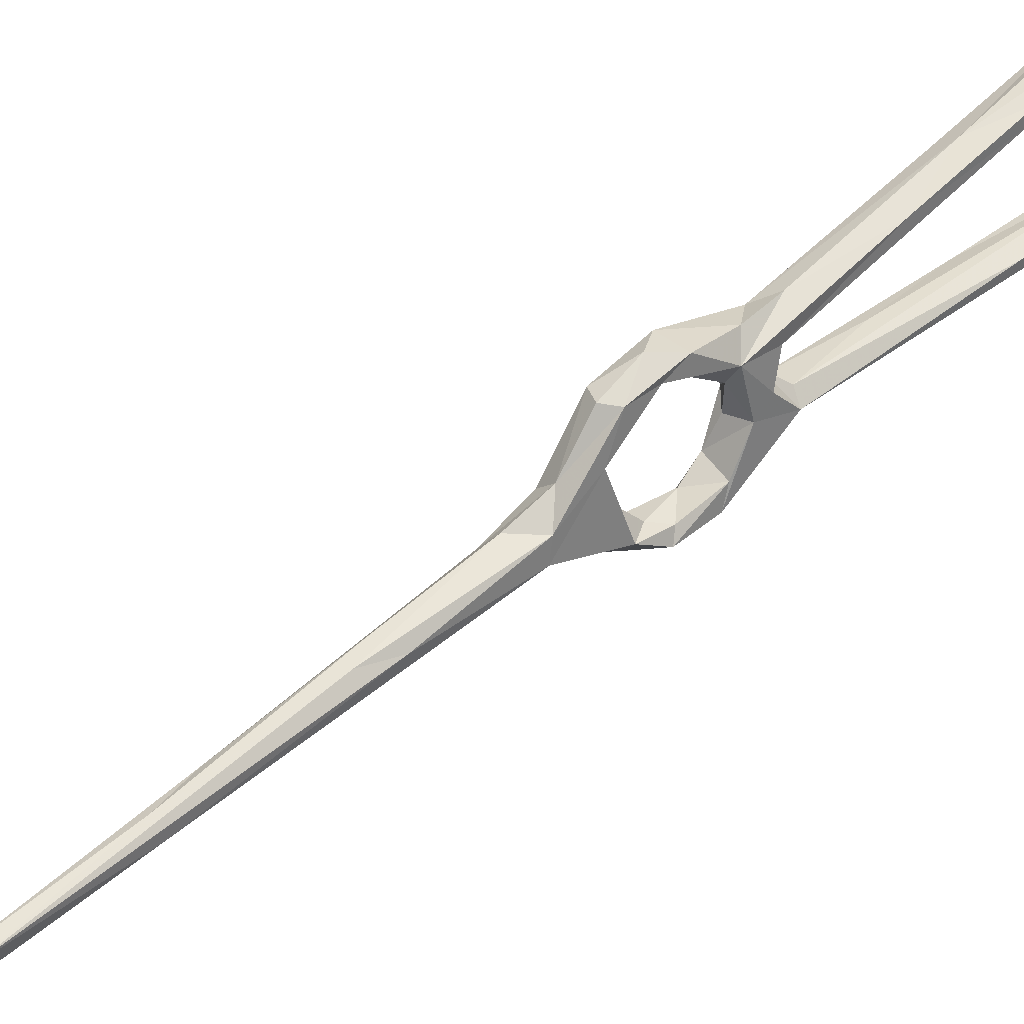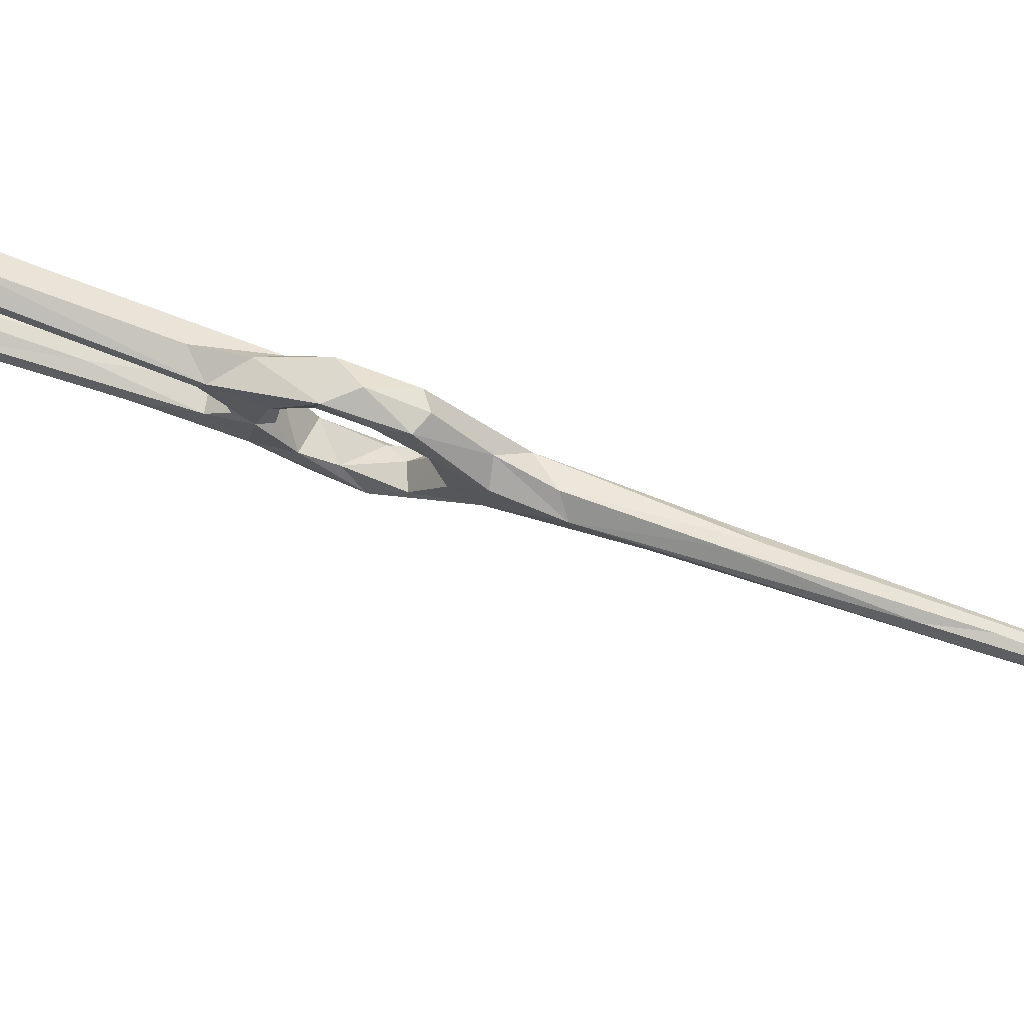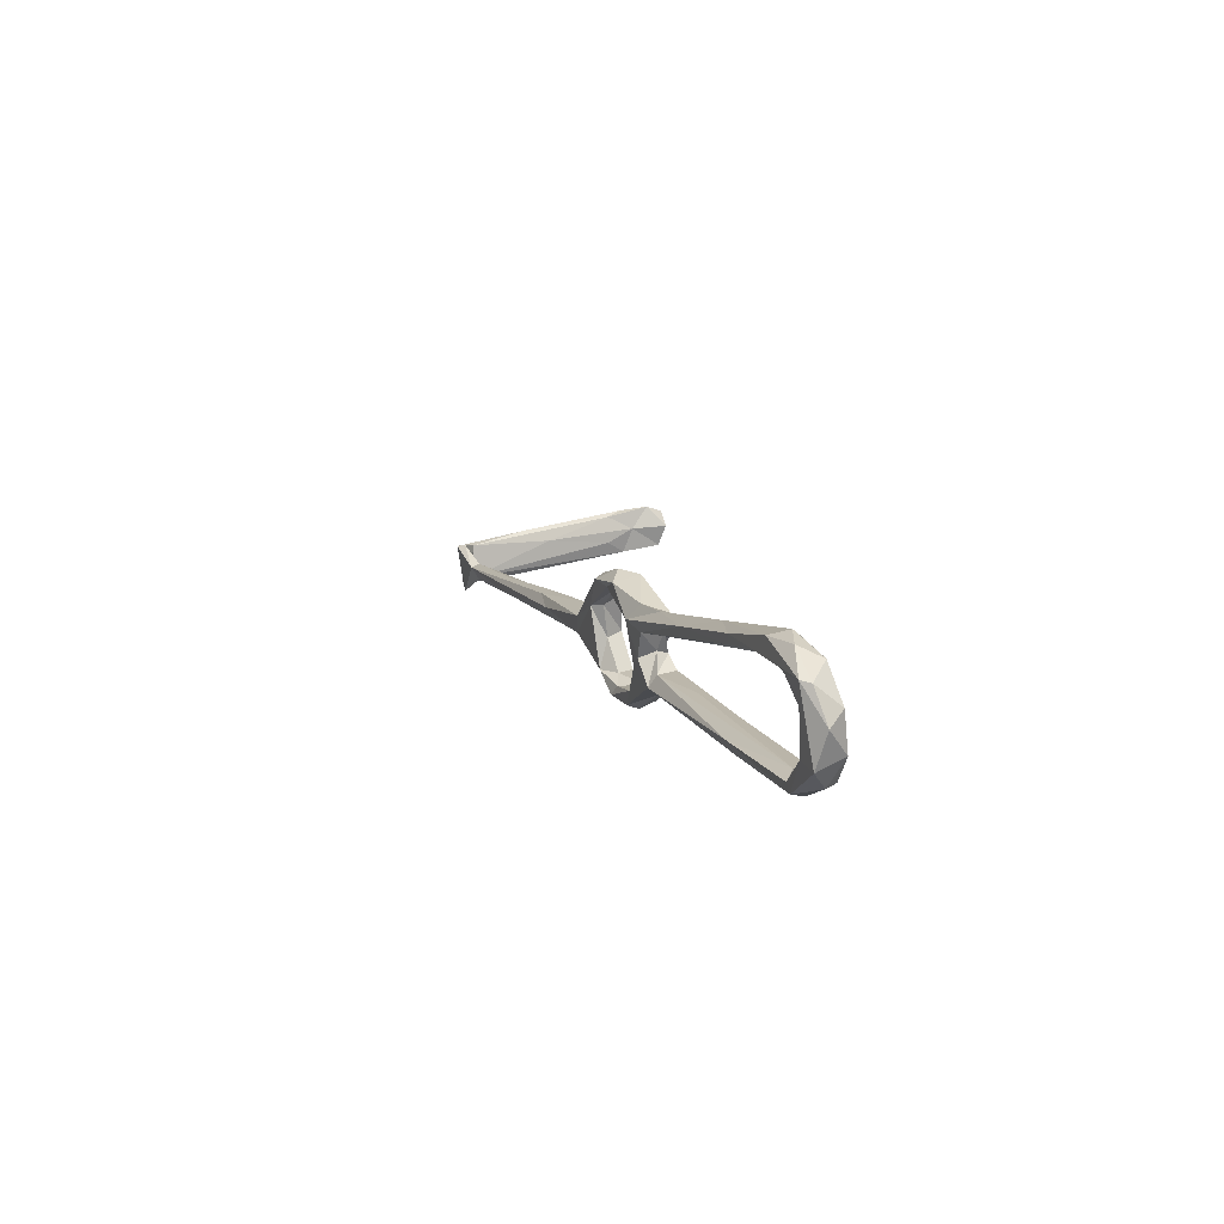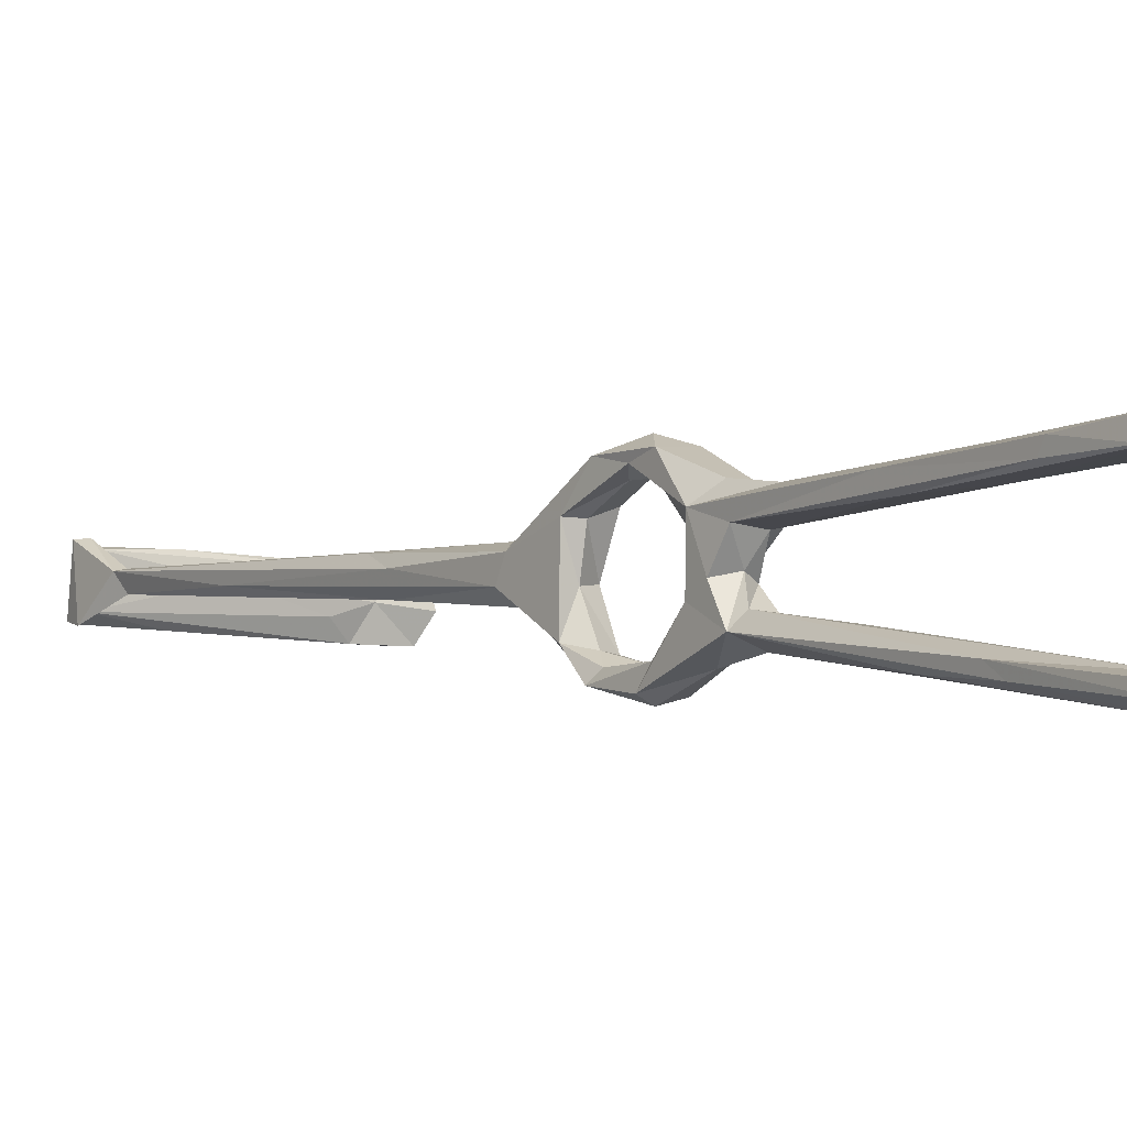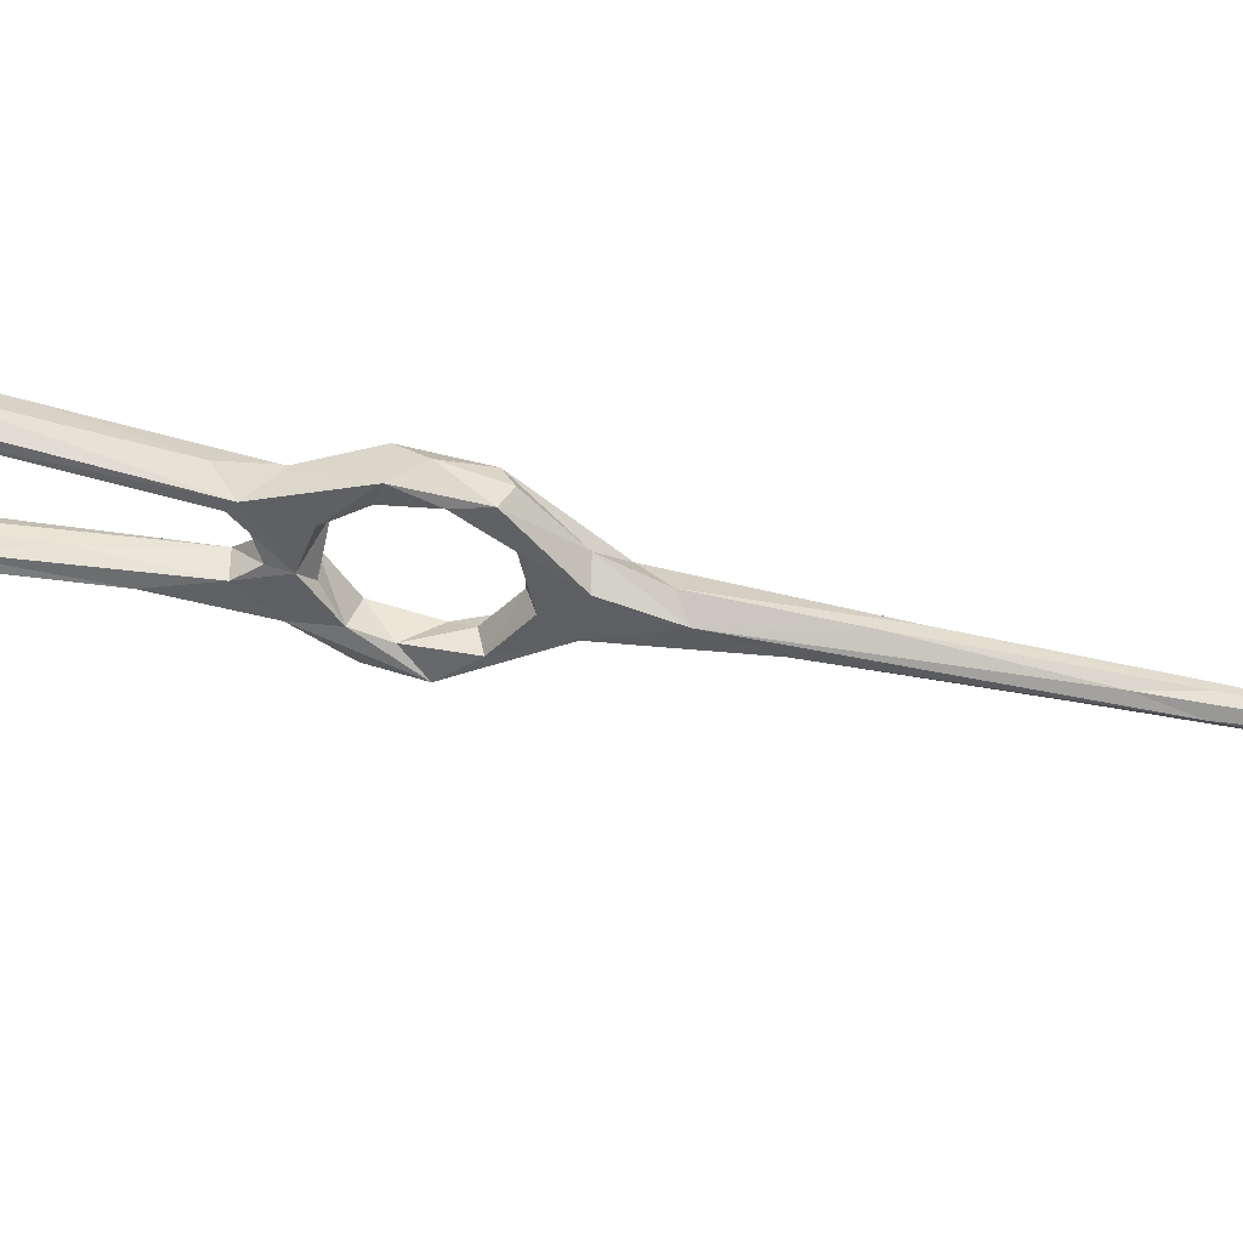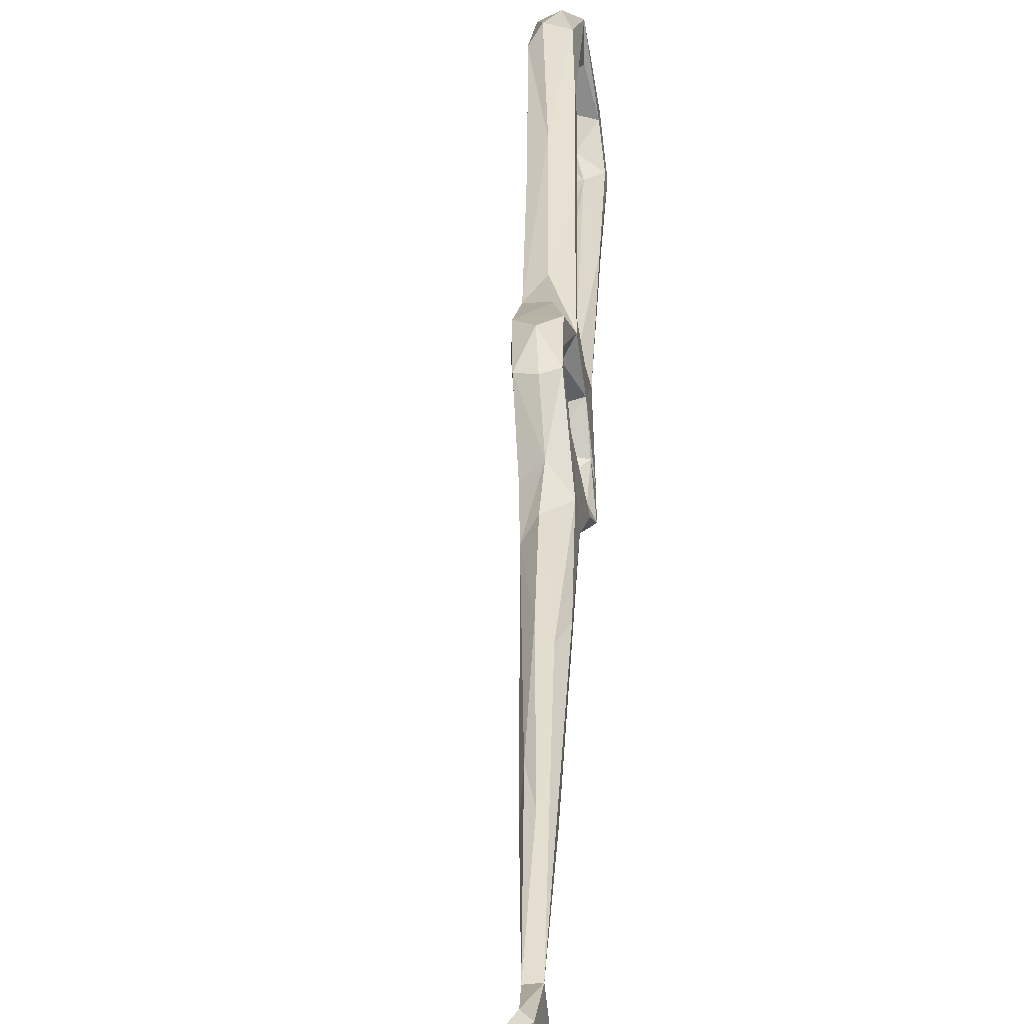
<metadata>
{"format":"obj","ext":"obj","renderer":"f3d","projection":"perspective","resolution":1024,"background":"white","views":[{"elev":44.8,"azim":-109.3,"up":"+Z"},{"elev":60.7,"azim":129.6,"up":"+Z"},{"elev":-68.4,"azim":13.4,"up":"+Y"},{"elev":7.9,"azim":-14.0,"up":"+Z"},{"elev":35.8,"azim":120.1,"up":"+Z"},{"elev":26.6,"azim":-155.8,"up":"+Z"}]}
</metadata>
<code>
v -0.9791 -139.1 -481.1
v -4.581 -130.9 -481.4
v -2.734 -131.8 -479.2
v 0.4893 -140.6 -477.2
v 1.35 -138.8 -482.6
v 2.587 -130.8 -483.6
v 5.419 -138.3 -481.8
v 9.607 -144.9 -476.2
v 6.641 -145 -477.6
v 3.522 -134.5 -479.1
v 6.585 -139 -476.6
v -2.051 -127.7 -478
v 0.9525 -125 -479
v -6.138 -124.9 -477.4
v -3.012 -122 -471.4
v -5.006 -120.9 -463.5
v -2.029 -114.9 -475.1
v 0.1376 -118.8 -471.8
v -2.048 -121.8 -463.7
v -10.4 -111.5 -472.7
v -7.217 -114.9 -474.8
v -2.944 -125 -481.6
v 38.9 -205.7 -445.4
v 38.13 -209.5 -442.7
v 42.4 -217.4 -449.7
v 38.02 -208.2 -447.3
v 38.5 -215.8 -449.5
v 33.12 -209.1 -442.9
v 26.03 -193.8 -447.3
v 25.45 -193 -449.8
v 33.2 -210.8 -446.1
v 26.51 -185 -453.1
v 37.93 -216.2 -442.9
v 42.86 -218.2 -446.1
v 37.34 -223.4 -446.5
v 35.03 -217 -447.6
v 44.1 -224.2 -453.3
v 39.61 -224.2 -447.4
v 40.66 -227.8 -455.2
v 36.4 -227.7 -462.8
v 36.44 -221.6 -453.1
v -5.223 -111.3 -475
v 2.317 -119.9 -462.8
v -1.215 -112.9 -468
v -4.181 -114.5 -464.8
v -7.042 -106.1 -468.3
v -5.659 -103.3 -471.6
v -9.35 -112.4 -468.5
v -18.62 -90.06 -473.2
v -2.242 -124.4 -456.3
v -0.2311 -121.4 -456.4
v -10.59 -94.28 -475.2
v -17.59 -86.42 -477.6
v -19.54 -82.45 -472.3
v -15.38 -86.01 -471.6
v 1.615 -126.4 -459
v 0.4392 -130.5 -456.5
v 5.877 -126.3 -457.4
v 3.508 -121.5 -456.9
v 26.46 -177.8 -453.6
v 26.79 -178.5 -451.6
v 18.25 -173.6 -455.5
v 25.1 -181.9 -449.2
v 2.269 -135.1 -454.2
v 3.654 -129.2 -453.4
v 8.416 -132.3 -454.7
v 7.767 -134 -458.4
v 2.884 -133.3 -457.9
v 10.12 -139.8 -461.8
v 5.184 -141.2 -463.8
v 3.651 -142.8 -460
v 7.801 -144.2 -456.8
v 39.86 -220 -454.9
v 42.86 -224.8 -462.3
v 42.19 -221.4 -459.4
v 38.42 -220.6 -461
v 34.38 -222.6 -462.1
v 39.97 -220.6 -469
v 37.72 -224.2 -468
v 31.26 -218.9 -470.3
v 31.02 -217.3 -468.4
v 36.12 -217.6 -466
v 32.7 -212.9 -468.2
v -41.21 -29.52 -484.1
v -46.81 -21.09 -489.4
v -40.52 -26.86 -483.9
v -32.41 -54.38 -479.8
v -42.73 -26.95 -481.3
v -27.97 -53.23 -479.4
v -40.66 -25.46 -481.3
v -30.16 -53.16 -476.9
v -24.96 -61.38 -476.5
v -46.53 -15.69 -478.4
v -44.27 -16.83 -478.1
v -45.02 -15.32 -488.4
v -44.36 -15.64 -484.7
v -47.64 -16.63 -489.4
v -42.77 -12.52 -480.3
v -45.75 -13.15 -490.4
v -32.95 -8.686 -492.4
v -34.7 -8.183 -492.1
v -8.177 1.329 -492.9
v -23.23 -4.968 -486.3
v -29.63 -5.424 -481.7
v -44.43 -10.85 -480
v -27.09 -3.242 -482.8
v 33.84 -216.3 -472.6
v -6.772 3.939 -486.3
v -28.3 -60.78 -480.5
v -23.07 -66.62 -478.8
v 13.63 -147.2 -459.1
v 11.82 -151.9 -456.5
v 14.07 -148.5 -460.5
v 10.09 -142.7 -468.8
v 6.648 -149.7 -460.9
v 4.581 -148 -467.1
v 3.057 -144.7 -470.1
v 8.861 -147.8 -466.5
v 7.199 -141.9 -471.2
v 10.12 -152.6 -474.8
v 5.518 -152.5 -472.4
v 8.042 -152.3 -470
v 17.79 -180.7 -473
v 12.24 -149.9 -471
v 16.19 -171 -452.9
v 11.54 -148.4 -462.1
v 10.99 -146.1 -468.3
v 16.04 -159.6 -473.2
v -4.916 3.697 -497.2
v -3.851 5.849 -492.1
v -14.97 0.4479 -495.7
v -3.195 7.271 -486.4
v -0.9275 4.755 -491.5
v 4.246 8.041 -487.3
v 7.718 8.668 -489.5
v 8.253 6.137 -493.4
v -0.7934 6.005 -497.9
v 4.999 6.181 -498.4
v 16.48 -166.6 -469.9
v 39.33 -217.8 -467.3
v 36.08 -212.1 -469.2
v 36.58 -213.6 -472
v 22 -194.5 -471.7
v 20.73 -191 -469.9
v 29.8 -194.7 -472.2
v 24.78 -182.5 -470.6
v 19.78 -177.7 -473.9
f 53 87 109
f 71 115 125
f 17 52 47
f 122 139 124
f 8 128 120
f 61 111 63
f 134 136 135
f 75 78 140
f 83 139 122
f 48 54 49
f 43 44 59
f 133 136 134
f 132 134 135
f 108 133 134
f 85 95 86
f 129 138 133
f 106 132 130
f 104 108 132
f 95 100 129
f 98 103 108
f 113 126 114
f 130 135 137
f 14 16 20
f 69 111 114
f 60 126 113
f 16 19 56
f 114 127 124
f 95 99 100
f 121 144 122
f 12 13 15
f 98 108 104
f 88 91 90
f 39 40 74
f 35 39 38
f 6 11 8
f 85 93 97
f 28 63 29
f 71 125 112
f 71 117 116
f 3 12 14
f 2 6 5
f 62 115 126
f 101 130 131
f 31 62 32
f 118 122 127
f 56 68 57
f 24 33 34
f 32 62 126
f 74 79 78
f 10 13 12
f 107 145 142
f 49 88 87
f 43 58 56
f 66 72 111
f 101 106 130
f 43 59 58
f 16 56 57
f 31 36 35
f 86 95 96
f 129 131 137
f 24 28 33
f 26 27 31
f 50 64 65
f 121 123 143
f 6 17 13
f 6 13 10
f 120 123 121
f 58 67 68
f 12 15 14
f 23 27 26
f 28 29 35
f 116 121 118
f 133 138 136
f 25 34 37
f 118 121 122
f 98 104 105
f 84 85 86
f 25 37 74
f 1 5 9
f 3 4 10
f 77 82 81
f 18 43 19
f 23 26 60
f 35 40 39
f 42 53 52
f 135 138 137
f 121 143 144
f 18 44 43
f 95 102 103
f 67 69 70
f 102 133 103
f 68 70 71
f 32 126 60
f 102 129 133
f 23 63 24
f 46 47 55
f 44 45 59
f 14 15 16
f 1 4 2
f 25 74 75
f 17 47 44
f 78 79 107
f 124 139 146
f 64 71 72
f 135 136 138
f 81 83 144
f 2 3 14
f 50 65 51
f 93 98 105
f 78 142 140
f 83 140 141
f 86 90 89
f 86 110 109
f 80 144 143
f 28 35 33
f 85 88 93
f 21 53 42
f 67 70 68
f 83 141 146
f 95 103 98
f 6 22 17
f 17 44 18
f 35 77 40
f 30 125 115
f 141 142 145
f 83 122 144
f 16 48 20
f 25 73 27
f 107 143 123
f 37 39 74
f 19 43 56
f 25 75 73
f 93 94 98
f 30 115 62
f 57 68 71
f 50 57 64
f 23 25 27
f 14 21 22
f 24 63 28
f 130 137 131
f 4 11 10
f 35 36 41
f 89 90 92
f 95 98 96
f 69 114 70
f 46 54 48
f 120 147 123
f 49 54 88
f 40 80 79
f 27 41 36
f 56 58 68
f 29 125 30
f 45 48 50
f 114 126 127
f 77 81 80
f 23 60 61
f 23 61 63
f 84 88 85
f 1 2 5
f 76 82 77
f 111 113 114
f 124 146 128
f 45 51 59
f 5 7 9
f 128 146 145
f 140 142 141
f 128 145 147
f 107 123 147
f 57 71 64
f 58 59 66
f 26 31 32
f 70 114 119
f 64 66 65
f 66 111 69
f 64 72 66
f 95 129 102
f 6 10 11
f 2 4 3
f 80 81 144
f 30 62 31
f 46 55 54
f 20 53 21
f 13 18 15
f 5 6 7
f 70 117 71
f 29 31 35
f 120 128 147
f 116 117 121
f 75 140 76
f 27 36 31
f 45 46 48
f 40 77 80
f 23 24 34
f 84 109 87
f 81 82 83
f 59 65 66
f 74 78 75
f 63 111 112
f 34 38 37
f 122 124 127
f 99 101 100
f 100 101 131
f 71 116 115
f 33 38 34
f 78 107 142
f 26 32 60
f 45 47 46
f 37 38 39
f 14 20 21
f 6 8 7
f 17 21 42
f 54 91 88
f 17 22 21
f 13 17 18
f 2 14 22
f 103 133 108
f 71 112 72
f 15 19 16
f 80 143 107
f 44 47 45
f 16 50 48
f 29 30 31
f 88 94 93
f 97 105 99
f 90 96 94
f 8 120 9
f 16 57 50
f 118 127 126
f 82 140 83
f 85 97 95
f 95 97 99
f 58 66 67
f 94 96 98
f 60 113 111
f 107 147 145
f 8 124 128
f 104 106 105
f 93 105 97
f 101 105 106
f 20 48 49
f 79 80 107
f 41 73 76
f 41 76 77
f 3 10 12
f 84 87 88
f 86 96 90
f 40 79 74
f 35 41 77
f 20 49 87
f 141 145 146
f 99 105 101
f 20 87 53
f 108 134 132
f 54 55 91
f 53 109 110
f 23 34 25
f 47 89 92
f 129 137 138
f 88 90 94
f 52 110 89
f 47 92 55
f 27 73 41
f 55 92 91
f 60 111 61
f 83 146 139
f 73 75 76
f 52 53 110
f 1 9 121
f 33 35 38
f 47 52 89
f 84 86 109
f 100 131 129
f 86 89 110
f 29 63 125
f 66 69 67
f 70 119 117
f 4 117 11
f 11 117 119
f 90 91 92
f 45 50 51
f 7 8 9
f 115 116 118
f 8 11 114
f 8 114 124
f 1 121 117
f 9 120 121
f 2 22 6
f 104 132 106
f 115 118 126
f 72 112 111
f 76 140 82
f 1 117 4
f 63 112 125
f 11 119 114
f 51 65 59
f 130 132 135
f 15 18 19
f 17 42 52

</code>
